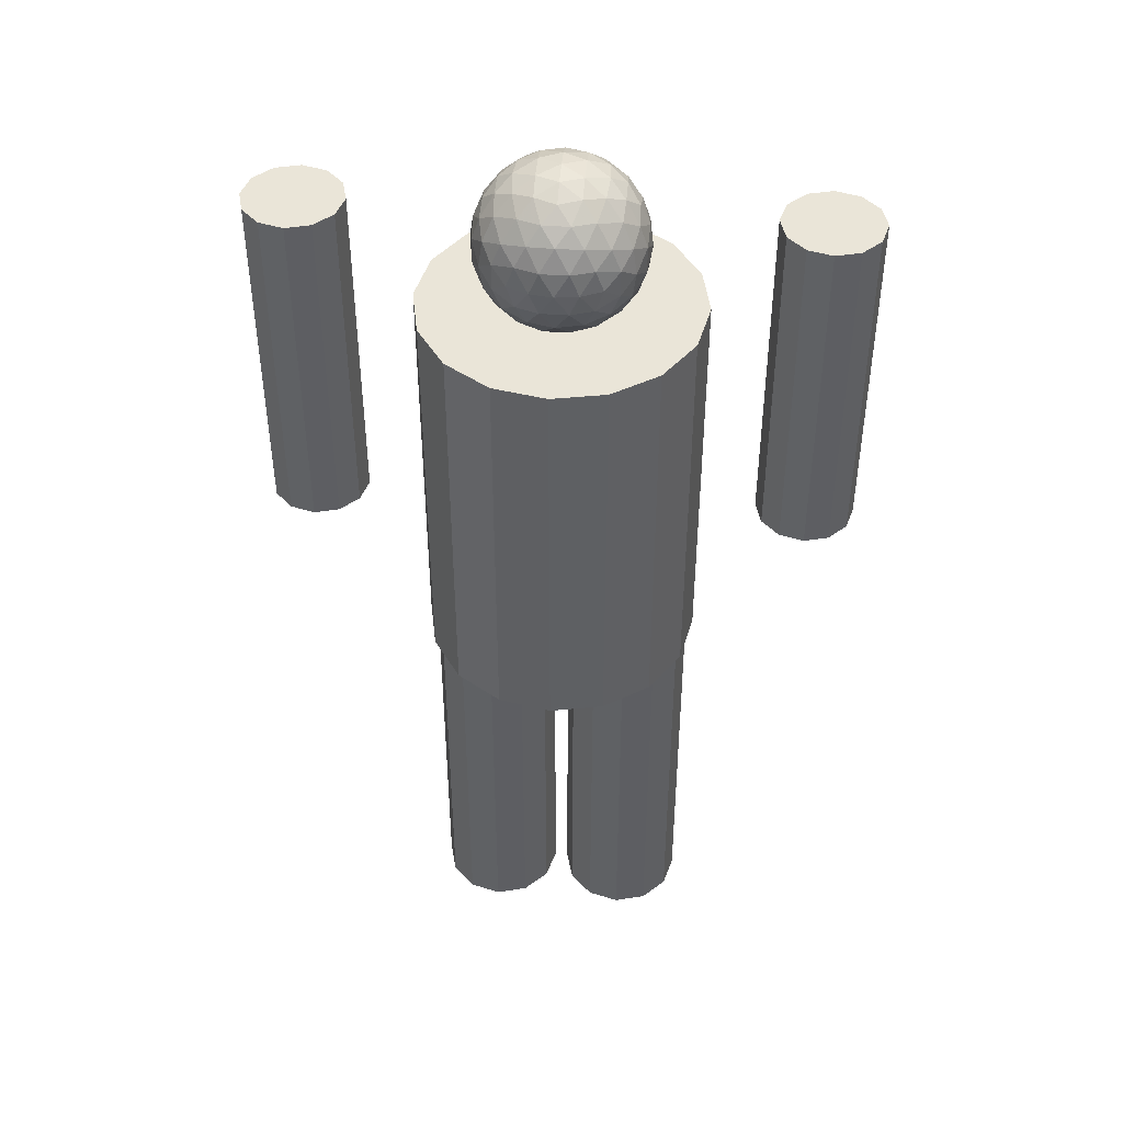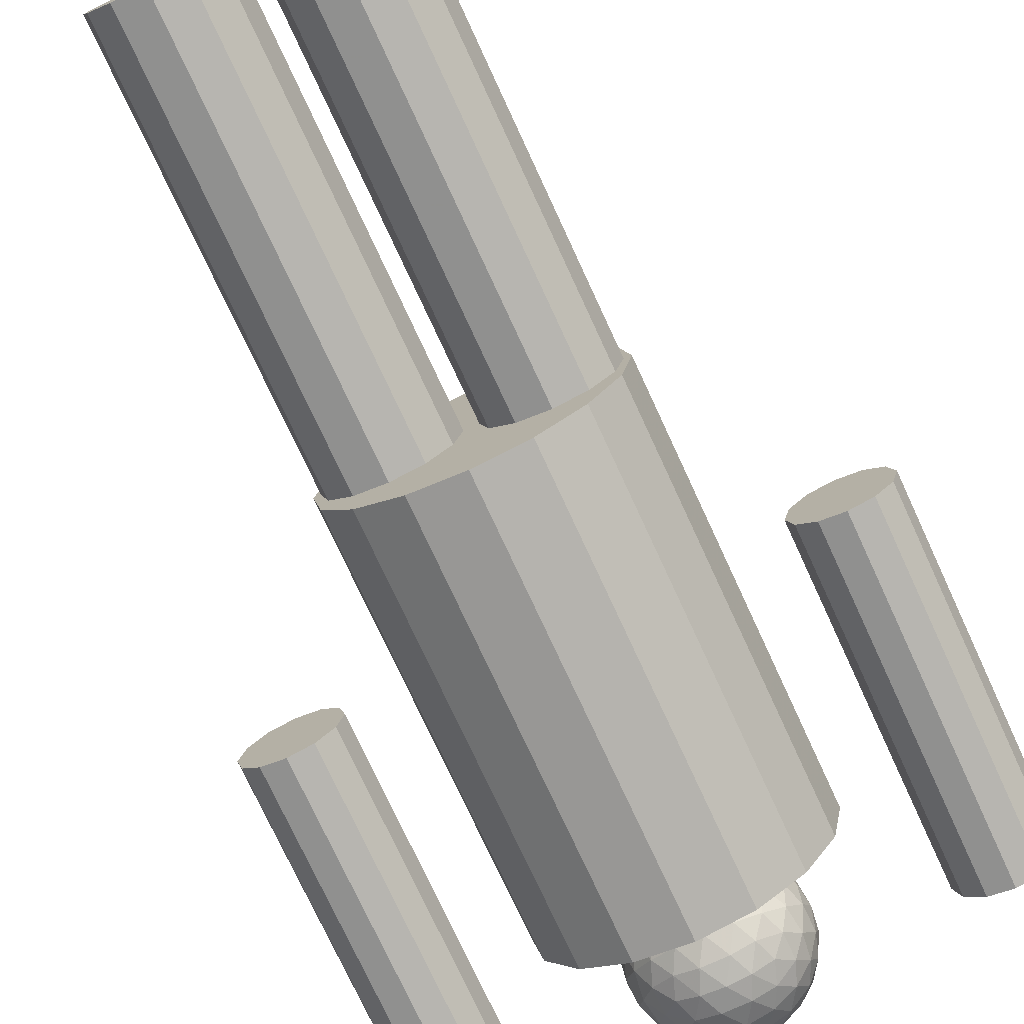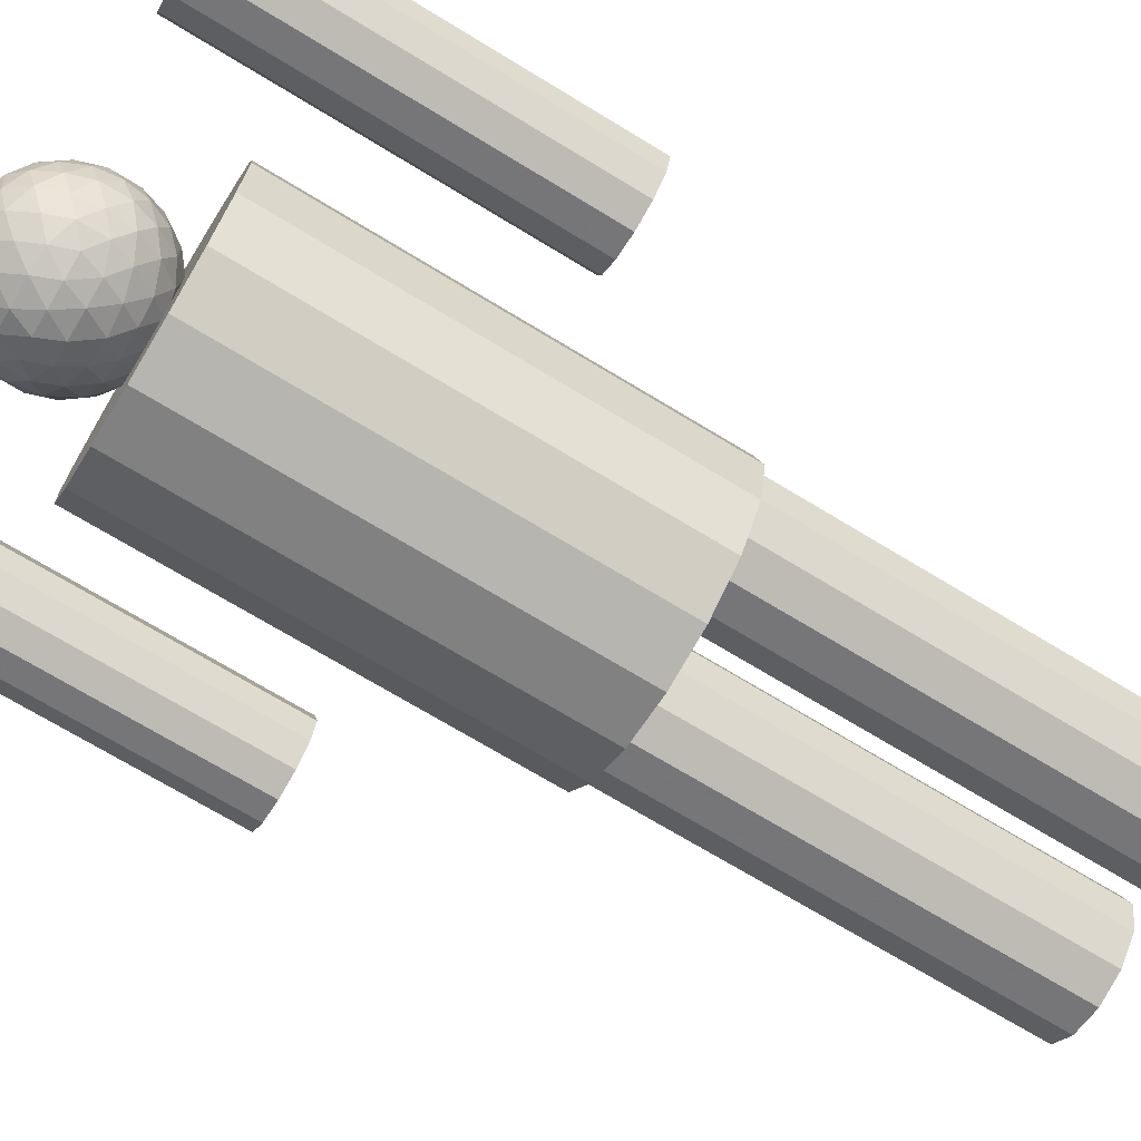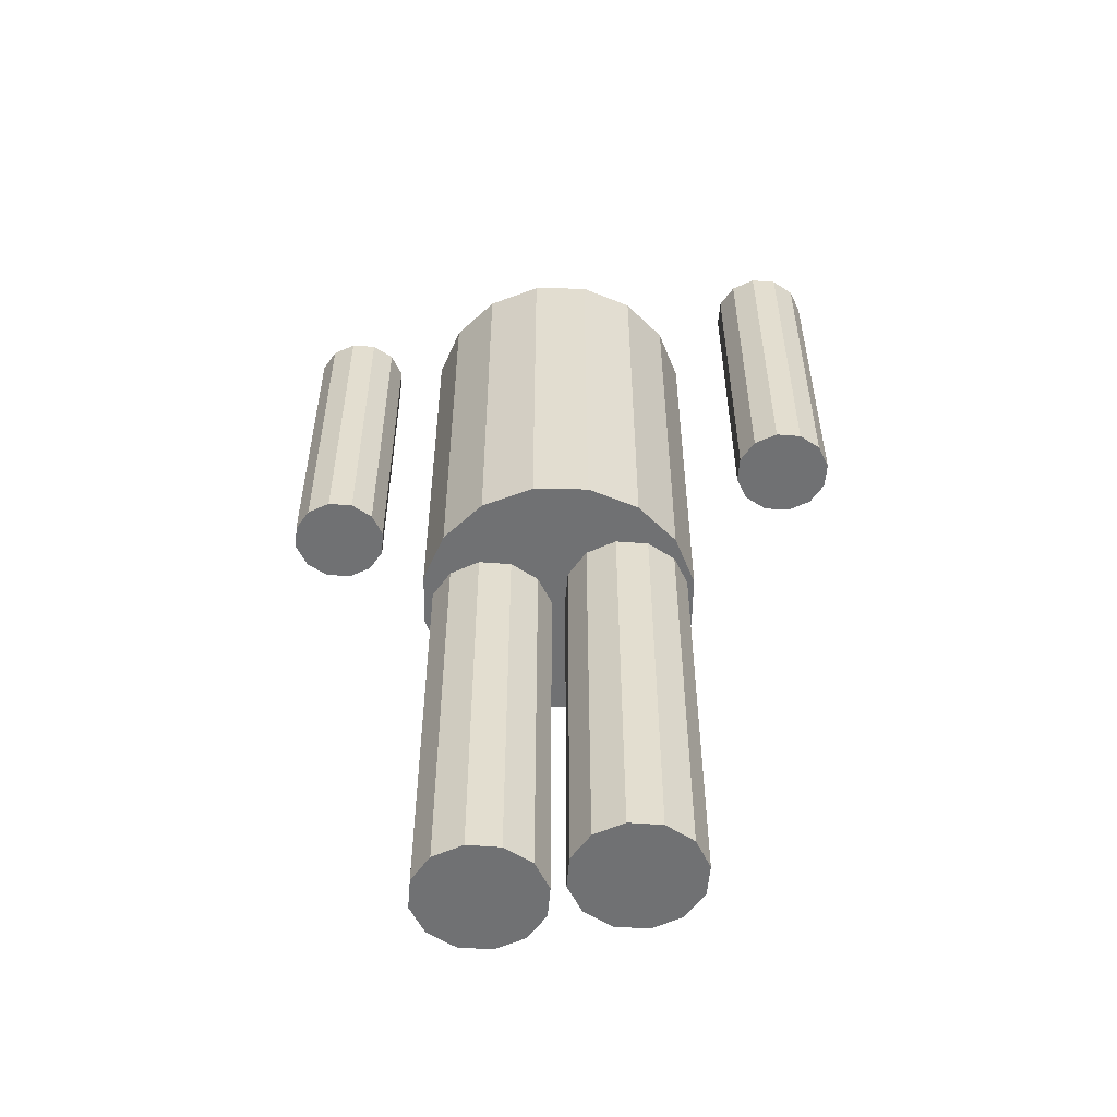
<metadata>
{"format":"obj","ext":"obj","renderer":"f3d","projection":"perspective","resolution":1024,"background":"white","views":[{"elev":44.9,"azim":4.8,"up":"+Z"},{"elev":-75.1,"azim":-155.2,"up":"+Y"},{"elev":-71.0,"azim":58.7,"up":"+Y"},{"elev":-55.1,"azim":10.4,"up":"+Z"}]}
</metadata>
<code>
v 0 0 0.6
v 0 0 1.2
v 0 0.2 0.6
v 0 0.2 1.2
v -0 -0.2 0.6
v -0 -0.2 1.2
v 0.2 0 0.6
v 0.2 0 1.2
v -0.2 0 0.6
v -0.2 0 1.2
v 0.1848 0.07654 0.6
v 0.1848 0.07654 1.2
v 0.1848 -0.07654 0.6
v 0.1848 -0.07654 1.2
v 0.07654 0.1848 0.6
v 0.07654 0.1848 1.2
v 0.07654 -0.1848 0.6
v 0.07654 -0.1848 1.2
v -0.1414 -0.1414 0.6
v -0.1414 -0.1414 1.2
v -0.1414 0.1414 0.6
v -0.1414 0.1414 1.2
v 0.1414 -0.1414 0.6
v 0.1414 -0.1414 1.2
v 0.1414 0.1414 0.6
v 0.1414 0.1414 1.2
v -0.07654 0.1848 0.6
v -0.07654 0.1848 1.2
v -0.07654 -0.1848 0.6
v -0.07654 -0.1848 1.2
v -0.1848 0.07654 0.6
v -0.1848 0.07654 1.2
v -0.1848 -0.07654 0.6
v -0.1848 -0.07654 1.2
v -0.06309 0.1021 1.3
v 0.06309 0.1021 1.3
v -0.06309 -0.1021 1.3
v 0.06309 -0.1021 1.3
v 0 -0.06309 1.402
v 0 0.06309 1.402
v 0 -0.06309 1.198
v 0 0.06309 1.198
v 0.1021 0 1.237
v 0.1021 0 1.363
v -0.1021 0 1.237
v -0.1021 0 1.363
v 0 0.12 1.3
v 0 -0.12 1.3
v -0.03708 -0.09708 1.36
v 0.03708 -0.09708 1.36
v -0.03708 0.09708 1.36
v 0.03708 0.09708 1.36
v 0 0 1.42
v -0.03708 -0.09708 1.24
v 0.03708 -0.09708 1.24
v -0.03708 0.09708 1.24
v 0.03708 0.09708 1.24
v 0 0 1.18
v 0.09708 0.06 1.263
v 0.09708 -0.06 1.263
v 0.06 -0.03708 1.203
v 0.06 0.03708 1.203
v 0.09708 0.06 1.337
v 0.09708 -0.06 1.337
v 0.06 -0.03708 1.397
v 0.06 0.03708 1.397
v 0.12 0 1.3
v -0.09708 0.06 1.263
v -0.09708 -0.06 1.263
v -0.06 -0.03708 1.203
v -0.06 0.03708 1.203
v -0.09708 0.06 1.337
v -0.09708 -0.06 1.337
v -0.06 -0.03708 1.397
v -0.06 0.03708 1.397
v -0.12 0 1.3
v -0.03279 0.1154 1.3
v 0.03279 0.1154 1.3
v -0.03279 -0.1154 1.3
v 0.03279 -0.1154 1.3
v -0.05207 -0.1035 1.331
v -0.01927 -0.08325 1.384
v -0.0195 -0.1141 1.332
v 0.05207 -0.1035 1.331
v 0.01927 -0.08325 1.384
v 0.0195 -0.1141 1.332
v 0 -0.1021 1.363
v -0.05207 0.1035 1.331
v -0.01927 0.08325 1.384
v -0.0195 0.1141 1.332
v 0.05207 0.1035 1.331
v 0.01927 0.08325 1.384
v 0.0195 0.1141 1.332
v 0 0.1021 1.363
v 0 -0.03279 1.415
v 0 0.03279 1.415
v -0.05207 -0.1035 1.269
v -0.01927 -0.08325 1.216
v -0.0195 -0.1141 1.268
v 0.05207 -0.1035 1.269
v 0.01927 -0.08325 1.216
v 0.0195 -0.1141 1.268
v 0 -0.1021 1.237
v -0.05207 0.1035 1.269
v -0.01927 0.08325 1.216
v -0.0195 0.1141 1.268
v 0.05207 0.1035 1.269
v 0.01927 0.08325 1.216
v 0.0195 0.1141 1.268
v 0 0.1021 1.237
v 0 -0.03279 1.185
v 0 0.03279 1.185
v 0.08325 0.08425 1.281
v 0.1035 0.03119 1.248
v 0.07053 0.08258 1.249
v 0.08325 -0.08425 1.281
v 0.1035 -0.03119 1.248
v 0.07053 -0.08258 1.249
v 0.03119 -0.05207 1.196
v 0.08425 -0.01927 1.217
v 0.05104 -0.07053 1.217
v 0.03154 -0.0195 1.186
v 0.08258 -0.05104 1.229
v 0.03119 0.05207 1.196
v 0.08425 0.01927 1.217
v 0.05104 0.07053 1.217
v 0.03154 0.0195 1.186
v 0.08258 0.05104 1.229
v 0.06309 0 1.198
v 0.08325 0.08425 1.319
v 0.1035 0.03119 1.352
v 0.07053 0.08258 1.351
v 0.1021 0.06309 1.3
v 0.08325 -0.08425 1.319
v 0.1035 -0.03119 1.352
v 0.07053 -0.08258 1.351
v 0.1021 -0.06309 1.3
v 0.03119 -0.05207 1.404
v 0.08425 -0.01927 1.383
v 0.05104 -0.07053 1.383
v 0.03154 -0.0195 1.414
v 0.08258 -0.05104 1.371
v 0.03119 0.05207 1.404
v 0.08425 0.01927 1.383
v 0.05104 0.07053 1.383
v 0.03154 0.0195 1.414
v 0.08258 0.05104 1.371
v 0.06309 0 1.402
v 0.1154 0 1.267
v 0.1154 0 1.333
v 0.1141 0.03154 1.281
v 0.1141 -0.03154 1.281
v 0.1141 0.03154 1.319
v 0.1141 -0.03154 1.319
v -0.08325 0.08425 1.281
v -0.1035 0.03119 1.248
v -0.07053 0.08258 1.249
v -0.08325 -0.08425 1.281
v -0.1035 -0.03119 1.248
v -0.07053 -0.08258 1.249
v -0.03119 -0.05207 1.196
v -0.08425 -0.01927 1.217
v -0.05104 -0.07053 1.217
v -0.03154 -0.0195 1.186
v -0.08258 -0.05104 1.229
v -0.03119 0.05207 1.196
v -0.08425 0.01927 1.217
v -0.05104 0.07053 1.217
v -0.03154 0.0195 1.186
v -0.08258 0.05104 1.229
v -0.06309 0 1.198
v -0.08325 0.08425 1.319
v -0.1035 0.03119 1.352
v -0.07053 0.08258 1.351
v -0.1021 0.06309 1.3
v -0.08325 -0.08425 1.319
v -0.1035 -0.03119 1.352
v -0.07053 -0.08258 1.351
v -0.1021 -0.06309 1.3
v -0.03119 -0.05207 1.404
v -0.08425 -0.01927 1.383
v -0.05104 -0.07053 1.383
v -0.03154 -0.0195 1.414
v -0.08258 -0.05104 1.371
v -0.03119 0.05207 1.404
v -0.08425 0.01927 1.383
v -0.05104 0.07053 1.383
v -0.03154 0.0195 1.414
v -0.08258 0.05104 1.371
v -0.06309 0 1.402
v -0.1154 0 1.267
v -0.1154 0 1.333
v -0.1141 0.03154 1.281
v -0.1141 -0.03154 1.281
v -0.1141 0.03154 1.319
v -0.1141 -0.03154 1.319
v -0.35 0 1.35
v -0.35 0 0.85
v -0.35 -0.07 1.35
v -0.35 -0.07 0.85
v -0.35 0.07 1.35
v -0.35 0.07 0.85
v -0.385 0.06062 1.35
v -0.385 0.06062 0.85
v -0.385 -0.06062 1.35
v -0.385 -0.06062 0.85
v -0.42 0 1.35
v -0.42 0 0.85
v -0.2894 -0.035 1.35
v -0.2894 -0.035 0.85
v -0.2894 0.035 1.35
v -0.2894 0.035 0.85
v -0.4106 -0.035 1.35
v -0.4106 -0.035 0.85
v -0.4106 0.035 1.35
v -0.4106 0.035 0.85
v -0.28 0 1.35
v -0.28 0 0.85
v -0.315 0.06062 1.35
v -0.315 0.06062 0.85
v -0.315 -0.06062 1.35
v -0.315 -0.06062 0.85
v 0.35 0 1.35
v 0.35 0 0.85
v 0.35 -0.07 1.35
v 0.35 -0.07 0.85
v 0.35 0.07 1.35
v 0.35 0.07 0.85
v 0.315 0.06062 1.35
v 0.315 0.06062 0.85
v 0.315 -0.06062 1.35
v 0.315 -0.06062 0.85
v 0.28 0 1.35
v 0.28 0 0.85
v 0.4106 -0.035 1.35
v 0.4106 -0.035 0.85
v 0.4106 0.035 1.35
v 0.4106 0.035 0.85
v 0.2894 -0.035 1.35
v 0.2894 -0.035 0.85
v 0.2894 0.035 1.35
v 0.2894 0.035 0.85
v 0.42 0 1.35
v 0.42 0 0.85
v 0.385 0.06062 1.35
v 0.385 0.06062 0.85
v 0.385 -0.06062 1.35
v 0.385 -0.06062 0.85
v -0.1 0 0.8
v -0.1 0 0
v -0.1 0.09 0.8
v -0.1 0.09 0
v -0.1 -0.09 0.8
v -0.1 -0.09 0
v -0.055 0.07794 0.8
v -0.055 0.07794 0
v -0.055 -0.07794 0.8
v -0.055 -0.07794 0
v -0.02206 0.045 0.8
v -0.02206 0.045 0
v -0.02206 -0.045 0.8
v -0.02206 -0.045 0
v -0.01 0 0.8
v -0.01 0 0
v -0.19 0 0.8
v -0.19 0 0
v -0.1779 0.045 0.8
v -0.1779 0.045 0
v -0.1779 -0.045 0.8
v -0.1779 -0.045 0
v -0.145 0.07794 0.8
v -0.145 0.07794 0
v -0.145 -0.07794 0.8
v -0.145 -0.07794 0
v 0.1 0 0.8
v 0.1 0 0
v 0.1 0.09 0.8
v 0.1 0.09 0
v 0.1 -0.09 0.8
v 0.1 -0.09 0
v 0.145 0.07794 0.8
v 0.145 0.07794 0
v 0.145 -0.07794 0.8
v 0.145 -0.07794 0
v 0.1779 0.045 0.8
v 0.1779 0.045 0
v 0.1779 -0.045 0.8
v 0.1779 -0.045 0
v 0.19 0 0.8
v 0.19 0 0
v 0.01 0 0.8
v 0.01 0 0
v 0.02206 0.045 0.8
v 0.02206 0.045 0
v 0.02206 -0.045 0.8
v 0.02206 -0.045 0
v 0.055 0.07794 0.8
v 0.055 0.07794 0
v 0.055 -0.07794 0.8
v 0.055 -0.07794 0
f 7 1 11
f 7 11 8
f 8 11 12
f 8 12 2
f 11 1 25
f 11 25 12
f 12 25 26
f 12 26 2
f 25 1 15
f 25 15 26
f 26 15 16
f 26 16 2
f 15 1 3
f 15 3 16
f 16 3 4
f 16 4 2
f 3 1 27
f 3 27 4
f 4 27 28
f 4 28 2
f 27 1 21
f 27 21 28
f 28 21 22
f 28 22 2
f 21 1 31
f 21 31 22
f 22 31 32
f 22 32 2
f 31 1 9
f 31 9 32
f 32 9 10
f 32 10 2
f 9 1 33
f 9 33 10
f 10 33 34
f 10 34 2
f 33 1 19
f 33 19 34
f 34 19 20
f 34 20 2
f 19 1 29
f 19 29 20
f 20 29 30
f 20 30 2
f 29 1 5
f 29 5 30
f 30 5 6
f 30 6 2
f 5 1 17
f 5 17 6
f 6 17 18
f 6 18 2
f 17 1 23
f 17 23 18
f 18 23 24
f 18 24 2
f 23 1 13
f 23 13 24
f 24 13 14
f 24 14 2
f 13 1 7
f 13 7 14
f 14 7 8
f 14 8 2
f 35 172 88
f 172 72 174
f 88 174 51
f 172 174 88
f 72 173 189
f 173 46 186
f 189 186 75
f 173 186 189
f 51 187 89
f 187 75 185
f 89 185 40
f 187 185 89
f 72 189 174
f 189 75 187
f 174 187 51
f 189 187 174
f 35 88 77
f 88 51 90
f 77 90 47
f 88 90 77
f 51 89 94
f 89 40 92
f 94 92 52
f 89 92 94
f 47 93 78
f 93 52 91
f 78 91 36
f 93 91 78
f 51 94 90
f 94 52 93
f 90 93 47
f 94 93 90
f 35 77 104
f 77 47 106
f 104 106 56
f 77 106 104
f 47 78 109
f 78 36 107
f 109 107 57
f 78 107 109
f 56 110 105
f 110 57 108
f 105 108 42
f 110 108 105
f 47 109 106
f 109 57 110
f 106 110 56
f 109 110 106
f 35 104 155
f 104 56 157
f 155 157 68
f 104 157 155
f 56 105 168
f 105 42 166
f 168 166 71
f 105 166 168
f 68 170 156
f 170 71 167
f 156 167 45
f 170 167 156
f 56 168 157
f 168 71 170
f 157 170 68
f 168 170 157
f 35 155 172
f 155 68 175
f 172 175 72
f 155 175 172
f 68 156 193
f 156 45 191
f 193 191 76
f 156 191 193
f 72 195 173
f 195 76 192
f 173 192 46
f 195 192 173
f 68 193 175
f 193 76 195
f 175 195 72
f 193 195 175
f 36 91 130
f 91 52 132
f 130 132 63
f 91 132 130
f 52 92 145
f 92 40 143
f 145 143 66
f 92 143 145
f 63 147 131
f 147 66 144
f 131 144 44
f 147 144 131
f 52 145 132
f 145 66 147
f 132 147 63
f 145 147 132
f 40 185 96
f 185 75 188
f 96 188 53
f 185 188 96
f 75 186 190
f 186 46 181
f 190 181 74
f 186 181 190
f 53 183 95
f 183 74 180
f 95 180 39
f 183 180 95
f 75 190 188
f 190 74 183
f 188 183 53
f 190 183 188
f 46 192 177
f 192 76 196
f 177 196 73
f 192 196 177
f 76 191 194
f 191 45 159
f 194 159 69
f 191 159 194
f 73 179 176
f 179 69 158
f 176 158 37
f 179 158 176
f 76 194 196
f 194 69 179
f 196 179 73
f 194 179 196
f 45 167 162
f 167 71 171
f 162 171 70
f 167 171 162
f 71 166 169
f 166 42 112
f 169 112 58
f 166 112 169
f 70 164 161
f 164 58 111
f 161 111 41
f 164 111 161
f 71 169 171
f 169 58 164
f 171 164 70
f 169 164 171
f 42 108 124
f 108 57 126
f 124 126 62
f 108 126 124
f 57 107 115
f 107 36 113
f 115 113 59
f 107 113 115
f 62 128 125
f 128 59 114
f 125 114 43
f 128 114 125
f 57 115 126
f 115 59 128
f 126 128 62
f 115 128 126
f 38 134 84
f 134 64 136
f 84 136 50
f 134 136 84
f 64 135 142
f 135 44 139
f 142 139 65
f 135 139 142
f 50 140 85
f 140 65 138
f 85 138 39
f 140 138 85
f 64 142 136
f 142 65 140
f 136 140 50
f 142 140 136
f 38 84 80
f 84 50 86
f 80 86 48
f 84 86 80
f 50 85 87
f 85 39 82
f 87 82 49
f 85 82 87
f 48 83 79
f 83 49 81
f 79 81 37
f 83 81 79
f 50 87 86
f 87 49 83
f 86 83 48
f 87 83 86
f 38 80 100
f 80 48 102
f 100 102 55
f 80 102 100
f 48 79 99
f 79 37 97
f 99 97 54
f 79 97 99
f 55 103 101
f 103 54 98
f 101 98 41
f 103 98 101
f 48 99 102
f 99 54 103
f 102 103 55
f 99 103 102
f 38 100 116
f 100 55 118
f 116 118 60
f 100 118 116
f 55 101 121
f 101 41 119
f 121 119 61
f 101 119 121
f 60 123 117
f 123 61 120
f 117 120 43
f 123 120 117
f 55 121 118
f 121 61 123
f 118 123 60
f 121 123 118
f 38 116 134
f 116 60 137
f 134 137 64
f 116 137 134
f 60 117 152
f 117 43 149
f 152 149 67
f 117 149 152
f 64 154 135
f 154 67 150
f 135 150 44
f 154 150 135
f 60 152 137
f 152 67 154
f 137 154 64
f 152 154 137
f 39 138 95
f 138 65 141
f 95 141 53
f 138 141 95
f 65 139 148
f 139 44 144
f 148 144 66
f 139 144 148
f 53 146 96
f 146 66 143
f 96 143 40
f 146 143 96
f 65 148 141
f 148 66 146
f 141 146 53
f 148 146 141
f 37 81 176
f 81 49 178
f 176 178 73
f 81 178 176
f 49 82 182
f 82 39 180
f 182 180 74
f 82 180 182
f 73 184 177
f 184 74 181
f 177 181 46
f 184 181 177
f 49 182 178
f 182 74 184
f 178 184 73
f 182 184 178
f 41 98 161
f 98 54 163
f 161 163 70
f 98 163 161
f 54 97 160
f 97 37 158
f 160 158 69
f 97 158 160
f 70 165 162
f 165 69 159
f 162 159 45
f 165 159 162
f 54 160 163
f 160 69 165
f 163 165 70
f 160 165 163
f 43 120 125
f 120 61 129
f 125 129 62
f 120 129 125
f 61 119 122
f 119 41 111
f 122 111 58
f 119 111 122
f 62 127 124
f 127 58 112
f 124 112 42
f 127 112 124
f 61 122 129
f 122 58 127
f 129 127 62
f 122 127 129
f 44 150 131
f 150 67 153
f 131 153 63
f 150 153 131
f 67 149 151
f 149 43 114
f 151 114 59
f 149 114 151
f 63 133 130
f 133 59 113
f 130 113 36
f 133 113 130
f 67 151 153
f 151 59 133
f 153 133 63
f 151 133 153
f 218 198 212
f 218 212 217
f 217 212 211
f 217 211 197
f 212 198 220
f 212 220 211
f 211 220 219
f 211 219 197
f 220 198 202
f 220 202 219
f 219 202 201
f 219 201 197
f 202 198 204
f 202 204 201
f 201 204 203
f 201 203 197
f 204 198 216
f 204 216 203
f 203 216 215
f 203 215 197
f 216 198 208
f 216 208 215
f 215 208 207
f 215 207 197
f 208 198 214
f 208 214 207
f 207 214 213
f 207 213 197
f 214 198 206
f 214 206 213
f 213 206 205
f 213 205 197
f 206 198 200
f 206 200 205
f 205 200 199
f 205 199 197
f 200 198 222
f 200 222 199
f 199 222 221
f 199 221 197
f 222 198 210
f 222 210 221
f 221 210 209
f 221 209 197
f 210 198 218
f 210 218 209
f 209 218 217
f 209 217 197
f 244 224 238
f 244 238 243
f 243 238 237
f 243 237 223
f 238 224 246
f 238 246 237
f 237 246 245
f 237 245 223
f 246 224 228
f 246 228 245
f 245 228 227
f 245 227 223
f 228 224 230
f 228 230 227
f 227 230 229
f 227 229 223
f 230 224 242
f 230 242 229
f 229 242 241
f 229 241 223
f 242 224 234
f 242 234 241
f 241 234 233
f 241 233 223
f 234 224 240
f 234 240 233
f 233 240 239
f 233 239 223
f 240 224 232
f 240 232 239
f 239 232 231
f 239 231 223
f 232 224 226
f 232 226 231
f 231 226 225
f 231 225 223
f 226 224 248
f 226 248 225
f 225 248 247
f 225 247 223
f 248 224 236
f 248 236 247
f 247 236 235
f 247 235 223
f 236 224 244
f 236 244 235
f 235 244 243
f 235 243 223
f 264 250 260
f 264 260 263
f 263 260 259
f 263 259 249
f 260 250 256
f 260 256 259
f 259 256 255
f 259 255 249
f 256 250 252
f 256 252 255
f 255 252 251
f 255 251 249
f 252 250 272
f 252 272 251
f 251 272 271
f 251 271 249
f 272 250 268
f 272 268 271
f 271 268 267
f 271 267 249
f 268 250 266
f 268 266 267
f 267 266 265
f 267 265 249
f 266 250 270
f 266 270 265
f 265 270 269
f 265 269 249
f 270 250 274
f 270 274 269
f 269 274 273
f 269 273 249
f 274 250 254
f 274 254 273
f 273 254 253
f 273 253 249
f 254 250 258
f 254 258 253
f 253 258 257
f 253 257 249
f 258 250 262
f 258 262 257
f 257 262 261
f 257 261 249
f 262 250 264
f 262 264 261
f 261 264 263
f 261 263 249
f 290 276 286
f 290 286 289
f 289 286 285
f 289 285 275
f 286 276 282
f 286 282 285
f 285 282 281
f 285 281 275
f 282 276 278
f 282 278 281
f 281 278 277
f 281 277 275
f 278 276 298
f 278 298 277
f 277 298 297
f 277 297 275
f 298 276 294
f 298 294 297
f 297 294 293
f 297 293 275
f 294 276 292
f 294 292 293
f 293 292 291
f 293 291 275
f 292 276 296
f 292 296 291
f 291 296 295
f 291 295 275
f 296 276 300
f 296 300 295
f 295 300 299
f 295 299 275
f 300 276 280
f 300 280 299
f 299 280 279
f 299 279 275
f 280 276 284
f 280 284 279
f 279 284 283
f 279 283 275
f 284 276 288
f 284 288 283
f 283 288 287
f 283 287 275
f 288 276 290
f 288 290 287
f 287 290 289
f 287 289 275

</code>
